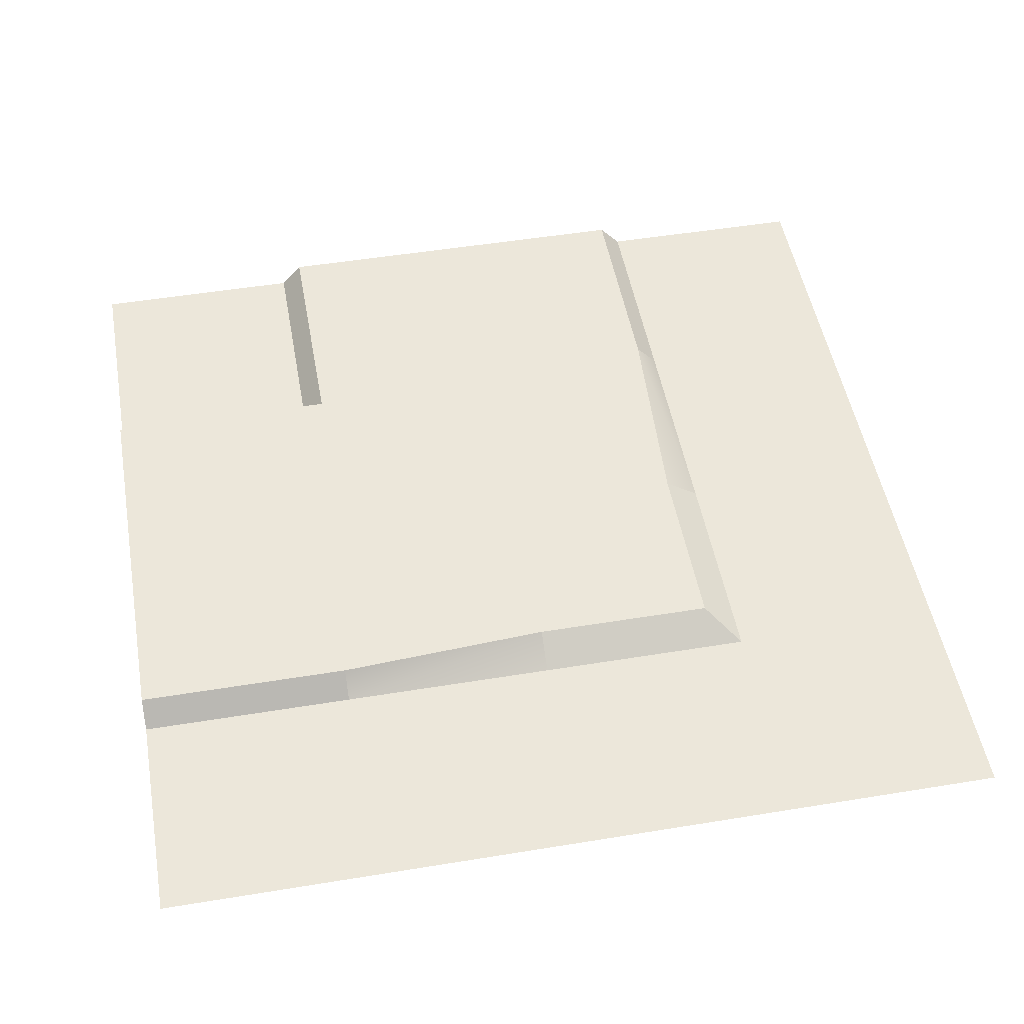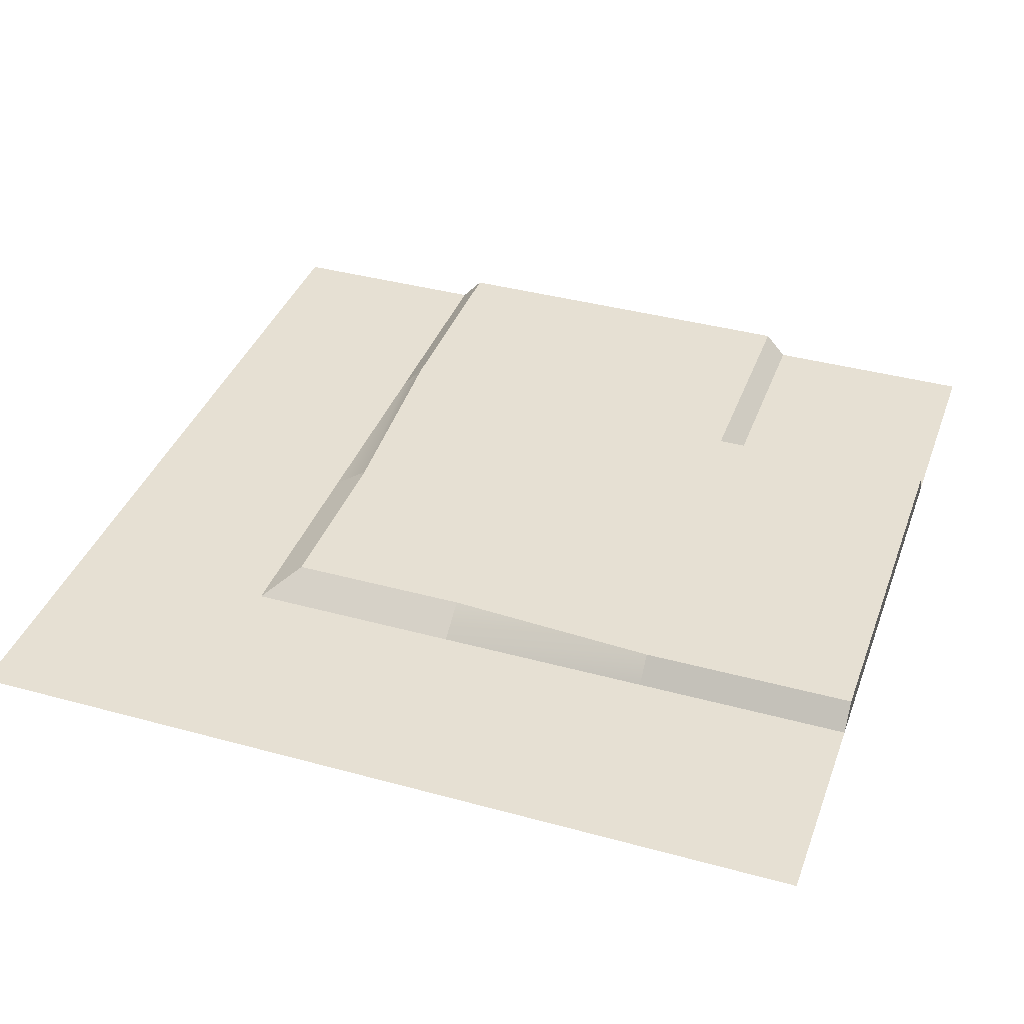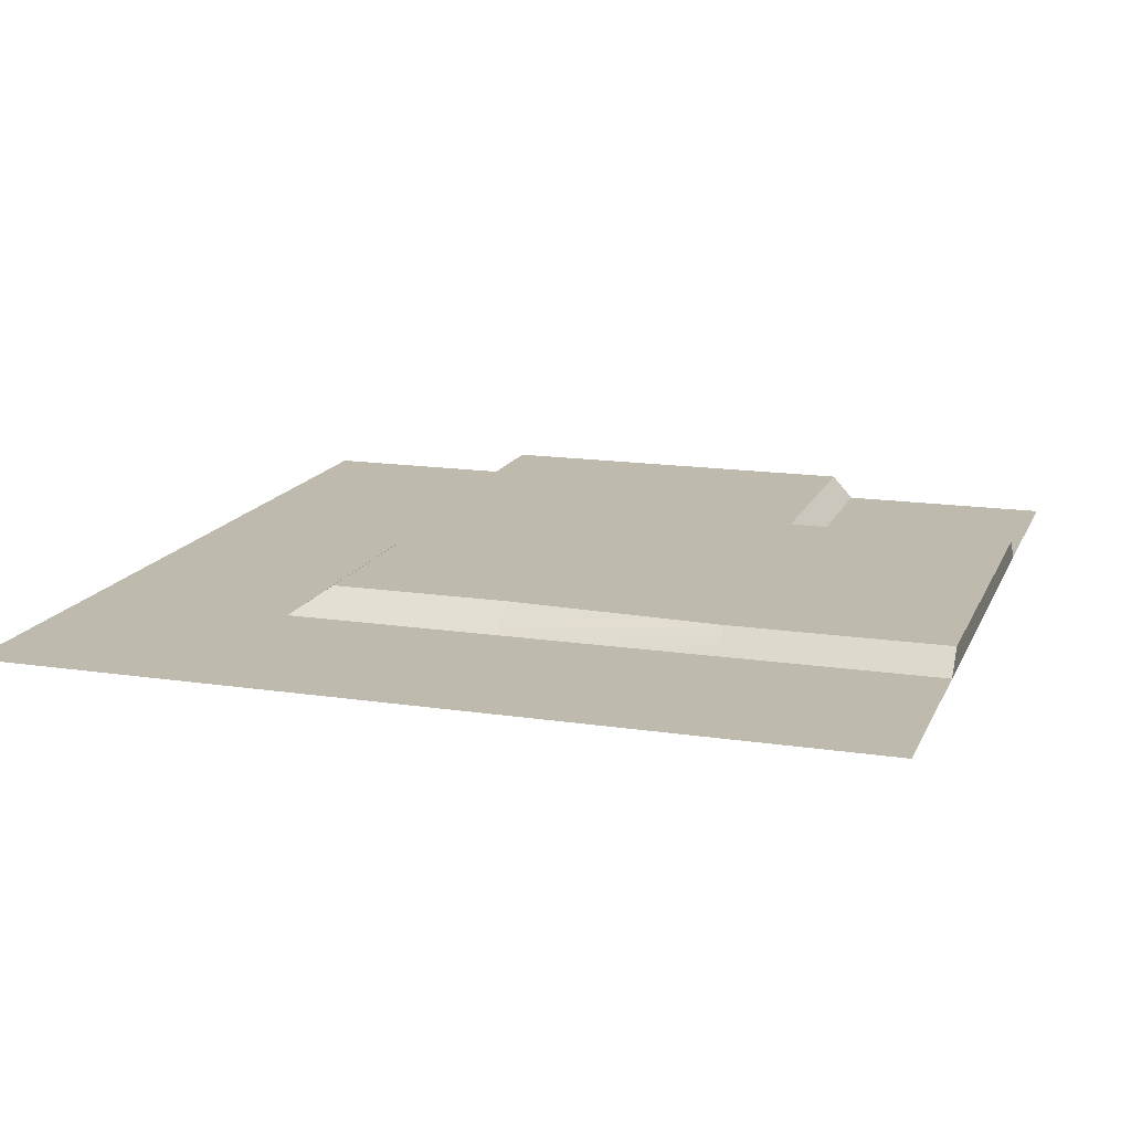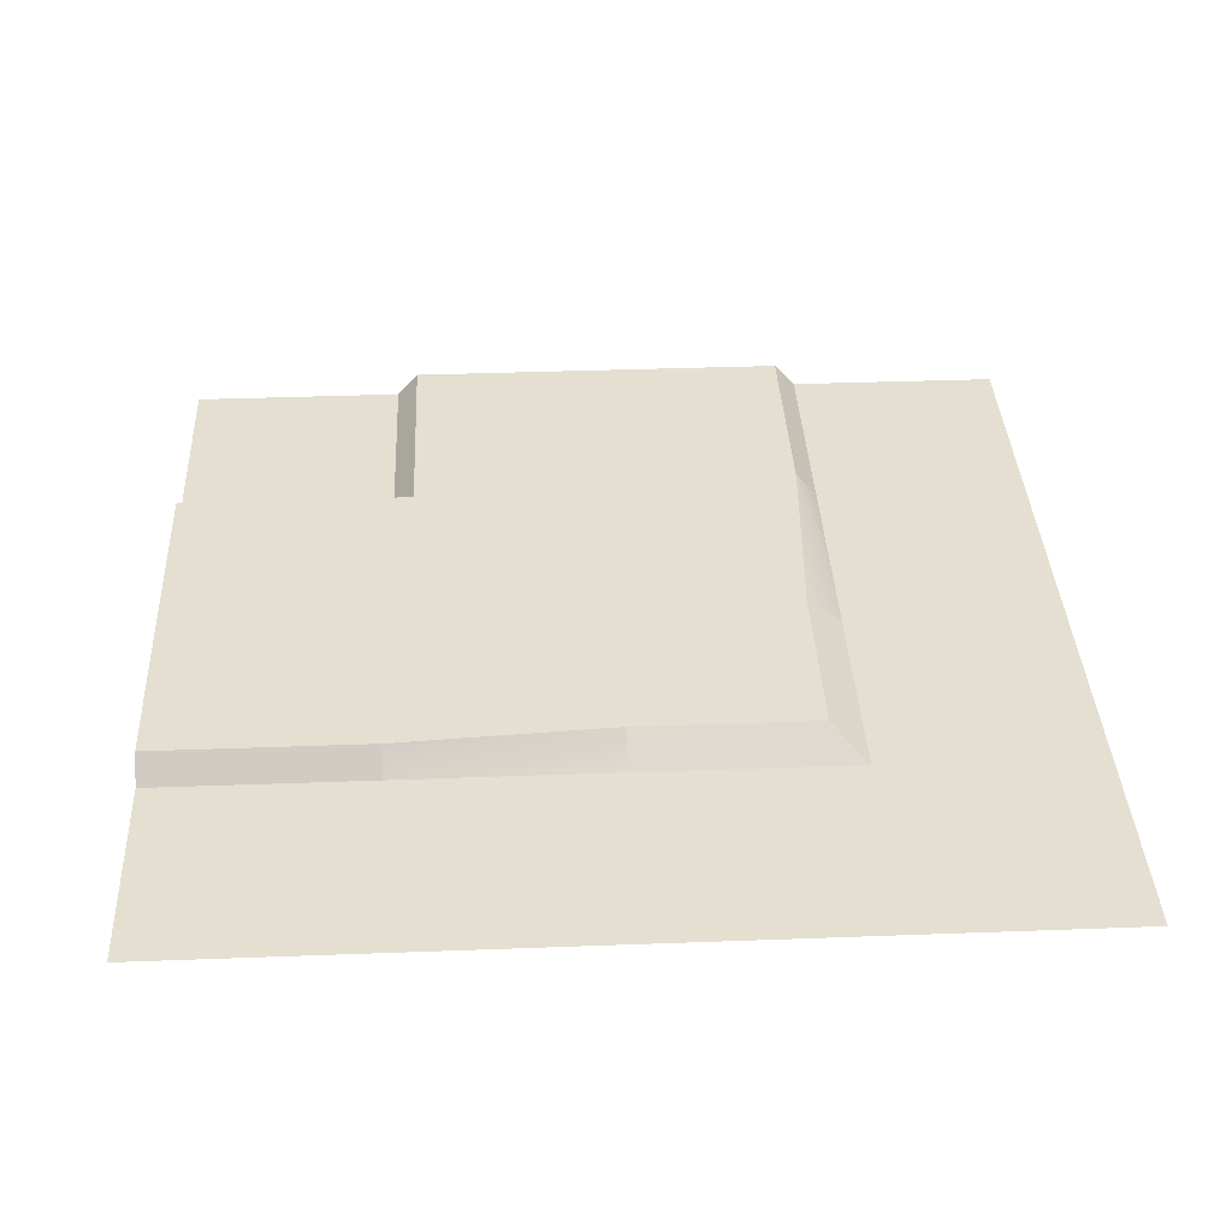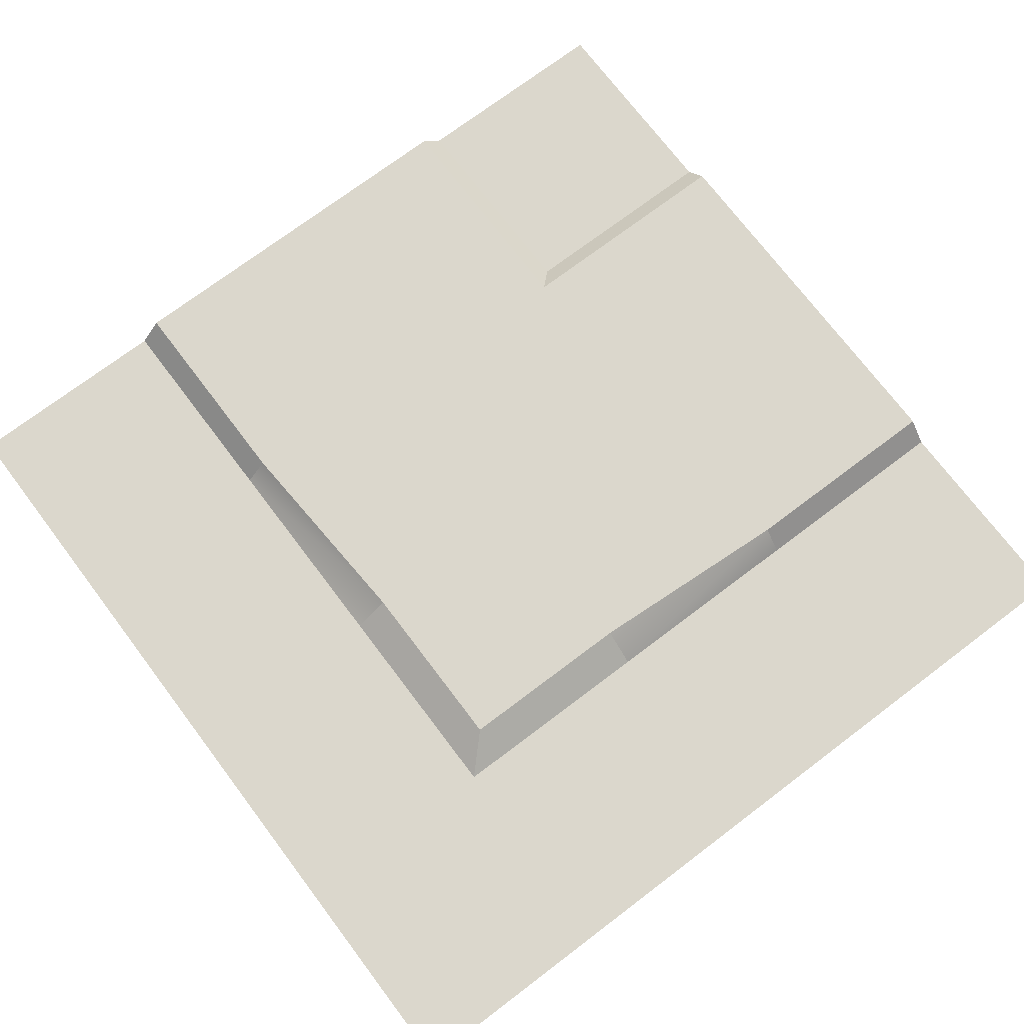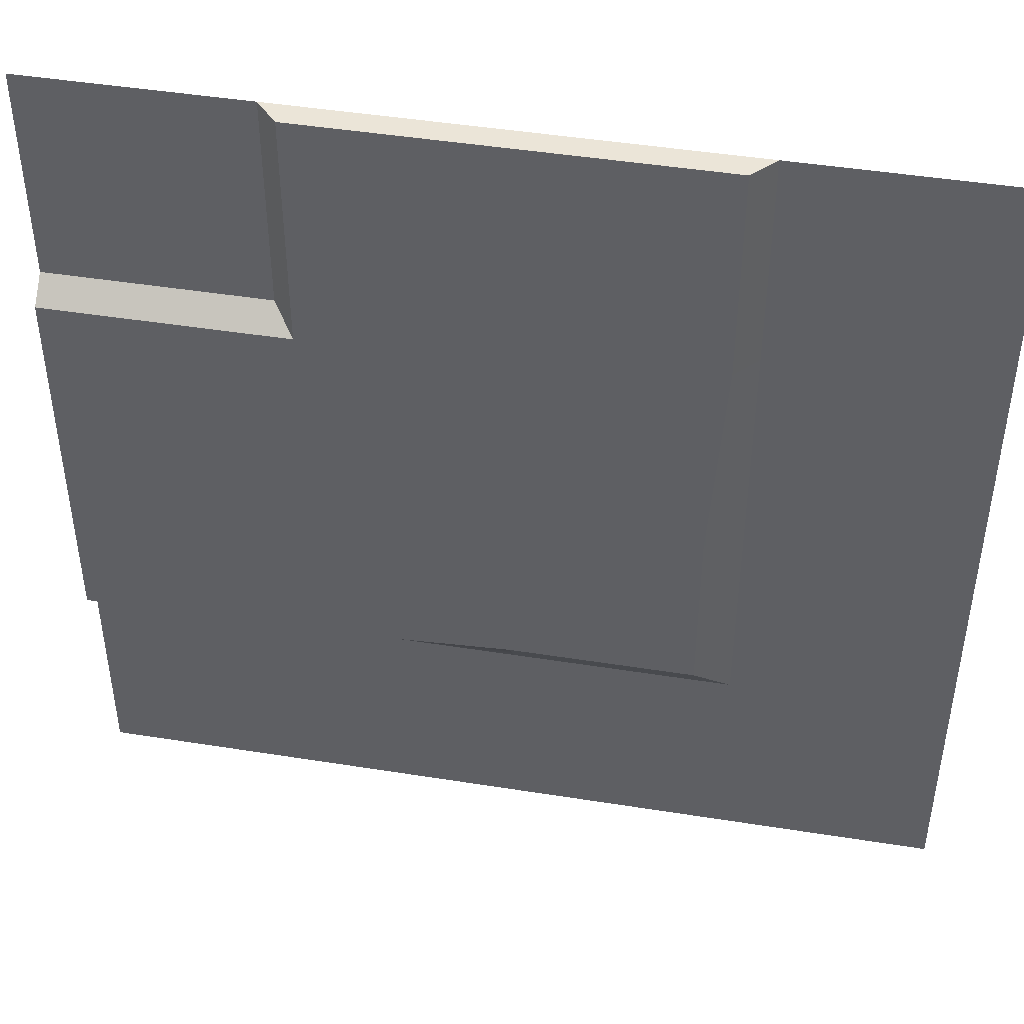
<metadata>
{"format":"obj","ext":"obj","renderer":"f3d","projection":"perspective","resolution":1024,"background":"white","views":[{"elev":50.3,"azim":169.8,"up":"+Y"},{"elev":38.4,"azim":-70.9,"up":"+Y"},{"elev":15.4,"azim":-72.2,"up":"+Y"},{"elev":36.6,"azim":177.2,"up":"+Y"},{"elev":73.2,"azim":-127.1,"up":"+Y"},{"elev":45.7,"azim":-169.6,"up":"+Z"}]}
</metadata>
<code>
g Plane 7
v 0 0 0
v 0 0 1.25
v -1.25 0 0
v -1.25 0 1.25
v 0 0 3.75
v 0 0 5
v -1.25 0 3.75
v -1.25 0 5
v -2.5 0 0
v -2.5 0 1.25
v -3.75 0 0
v -3.75 0 1.25
v -5 0 0
v -5 0 1.25
v -3.75 0 2.5
v -5 0 2.5
v -3.75 0 3.75
v -5 0 3.75
v -3.75 0 5
v -5 0 5
v 0 0 1.25
v 0 0 2.5
v 0 0.1384 1.375
v 0 0.1384 2.5
v -1.25 0 5
v -2.5 0 5
v -1.375 0.1384 5
v -2.5 0.1384 5
v 0 0 3.75
v 0 0.1384 3.625
v -3.75 0 5
v -3.625 0.1384 5
v 0 0.1384 1.375
v 0 0.1384 2.5
v -1.25 0.1384 1.375
v -1.25 0.1384 2.5
v 0 0.1384 3.625
v -1.375 0.1384 3.625
v -2.5 0.1384 1.45
v -2.5 0.1384 2.5
v -2.5 0.1384 3.75
v -1.375 0.1384 5
v -2.5 0.1384 5
v -3.55 0.1384 1.45
v -3.55 0.1384 2.5
v -3.625 0.1384 3.75
v -3.625 0.1384 5
v -3.75 0 1.25
v -2.5 0 1.25
v -3.55 0.1384 1.45
v -2.5 0.1384 1.45
v -3.75 0 3.75
v -3.75 0 2.5
v -3.625 0.1384 3.75
v -3.55 0.1384 2.5
v -1.25 0 1.25
v -2.5 0.1384 1.45
v -1.25 0.1384 1.375
v 0 0 3.75
v -1.25 0 3.75
v 0 0.1384 3.625
v -1.375 0.1384 3.625
v -1.25 0 1.25
v 0 0 1.25
v -1.25 0.1384 1.375
v 0 0.1384 1.375
v -3.75 0 2.5
v -3.75 0 1.25
v -3.55 0.1384 2.5
v -3.55 0.1384 1.45
v -3.75 0 5
v -3.625 0.1384 5
v -3.625 0.1384 3.75
v -1.25 0 3.75
v -1.25 0 5
v -1.375 0.1384 3.625
v -1.375 0.1384 5
g TexturesCom_ConcreteBare0398_7_seamless_S
f 2 1 3
f 4 2 3
f 6 5 7
f 8 6 7
f 4 3 9
f 10 4 9
f 10 9 11
f 12 10 11
f 12 11 13
f 14 12 13
f 15 12 14
f 16 15 14
f 17 15 16
f 18 17 16
f 19 17 18
f 20 19 18
f 22 21 23
f 24 22 23
f 26 25 27
f 28 26 27
f 29 22 24
f 30 29 24
f 31 26 28
f 32 31 28
g TexturesCom_ConcreteRough0076_1_seamless_S
f 34 33 35
f 36 34 35
f 37 34 36
f 38 37 36
f 36 35 39
f 40 36 39
f 38 36 40
f 41 38 40
f 42 38 41
f 43 42 41
f 40 39 44
f 45 40 44
f 41 40 45
f 46 41 45
f 43 41 46
f 47 43 46
f 49 48 50
f 51 49 50
f 53 52 54
f 55 53 54
f 56 49 57
f 58 56 57
f 60 59 61
f 62 60 61
f 64 63 65
f 66 64 65
f 68 67 69
f 70 68 69
f 52 71 72
f 73 52 72
f 75 74 76
f 77 75 76

</code>
